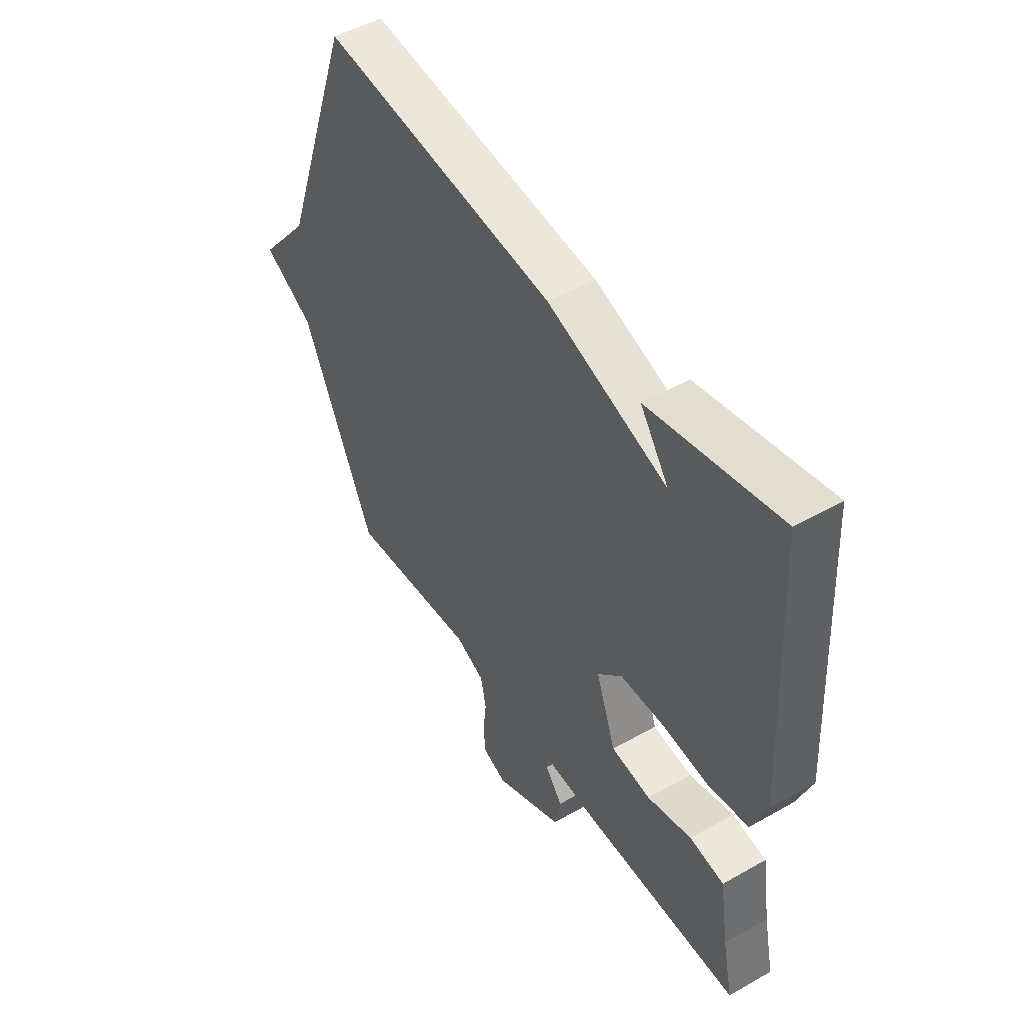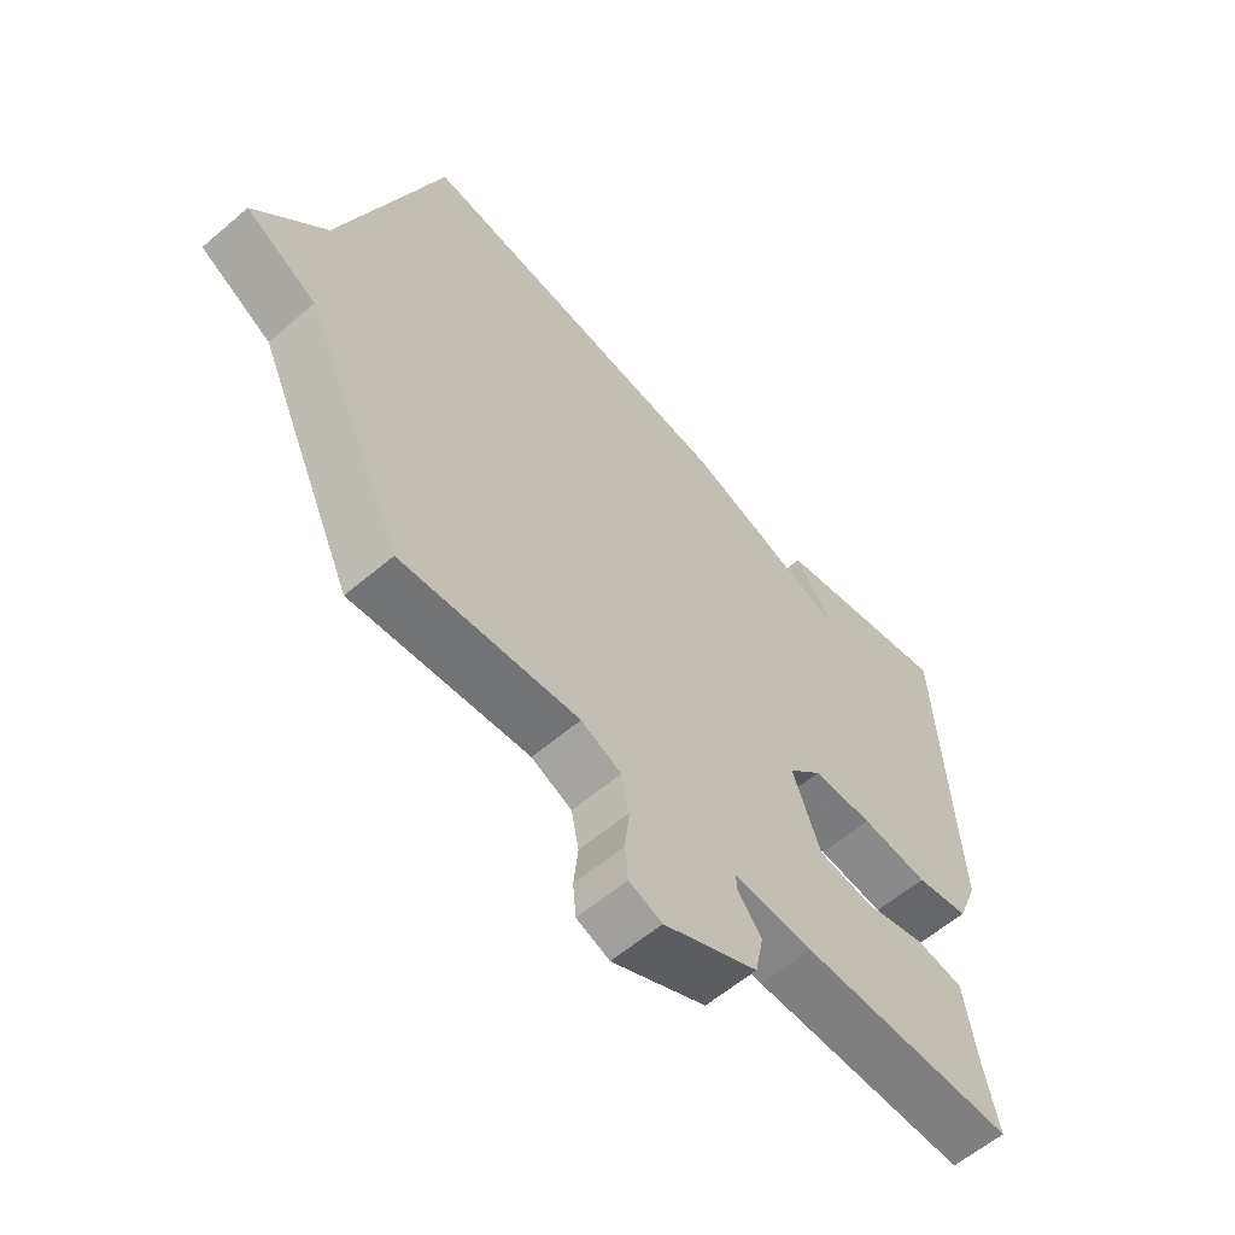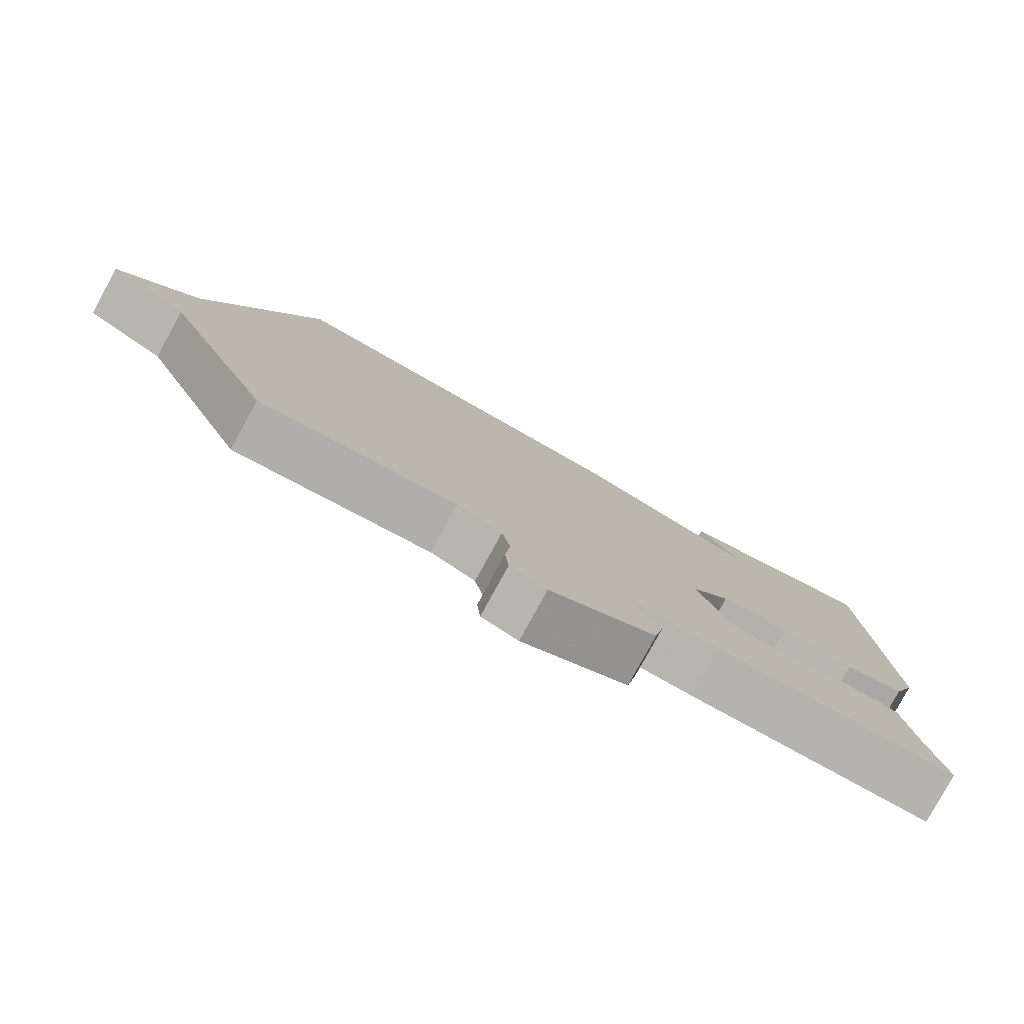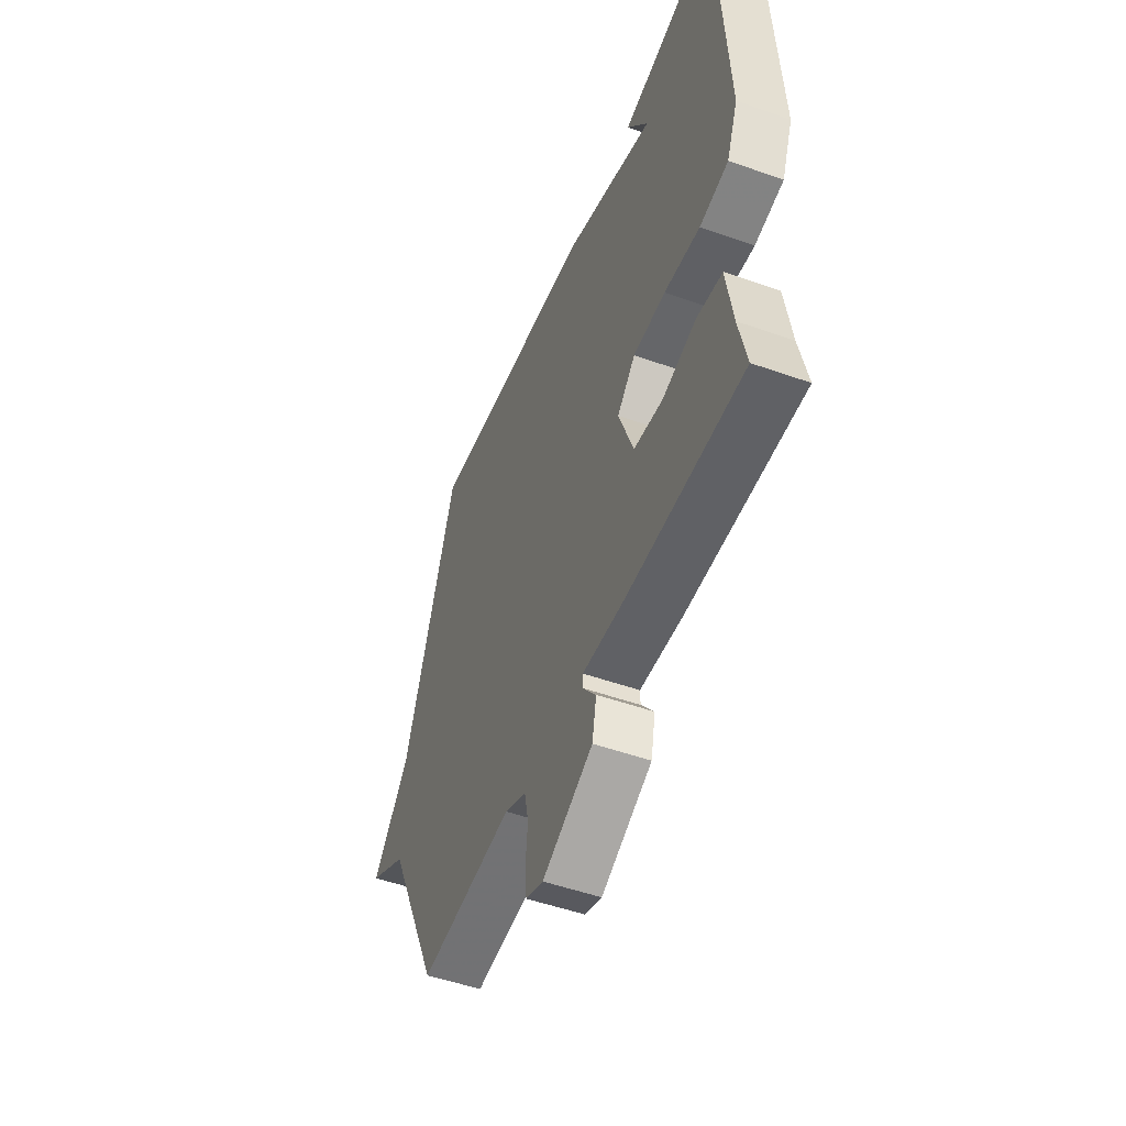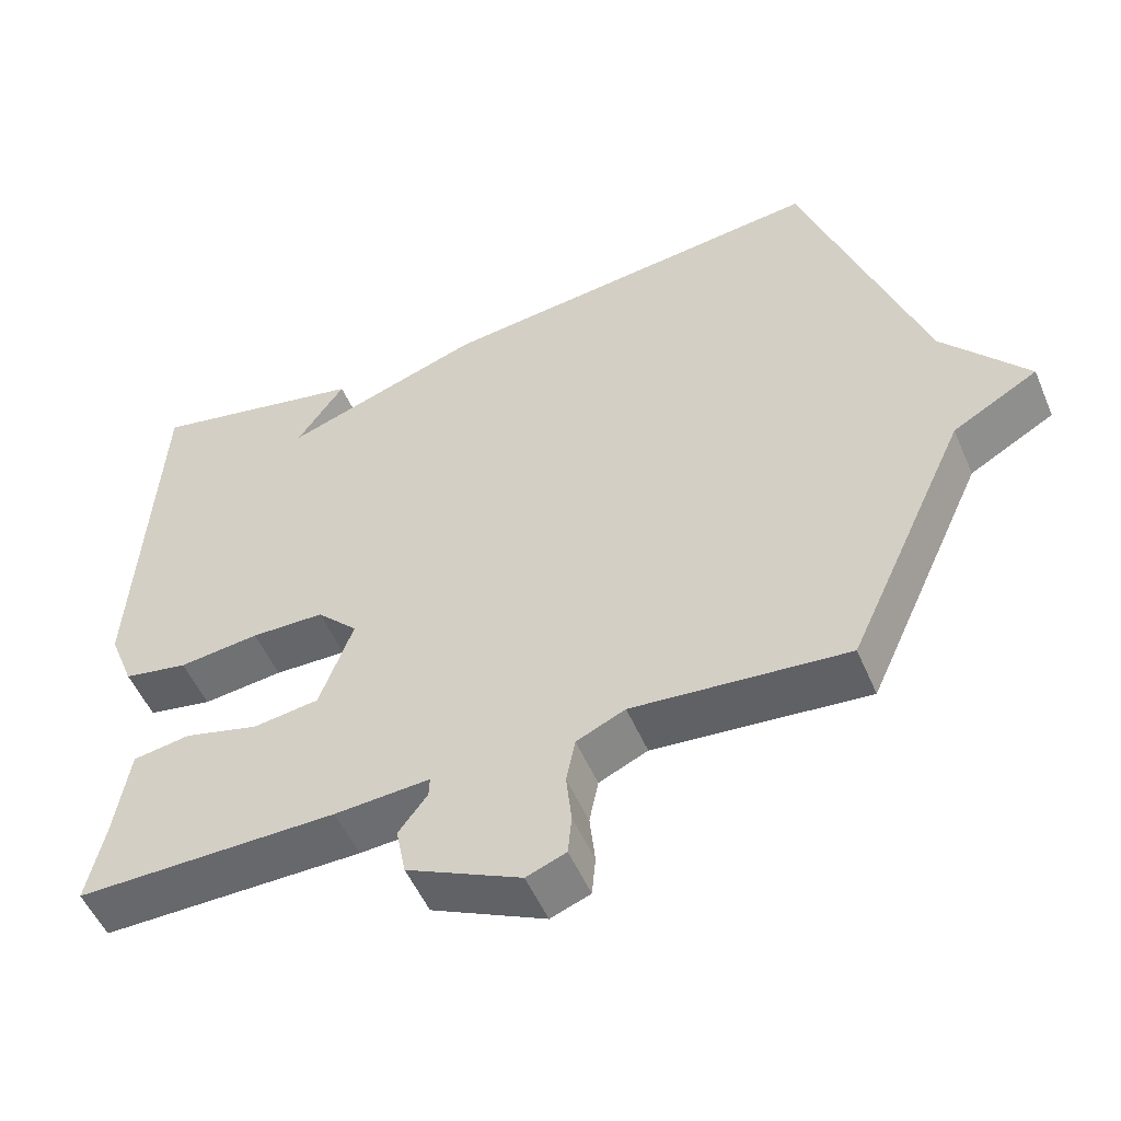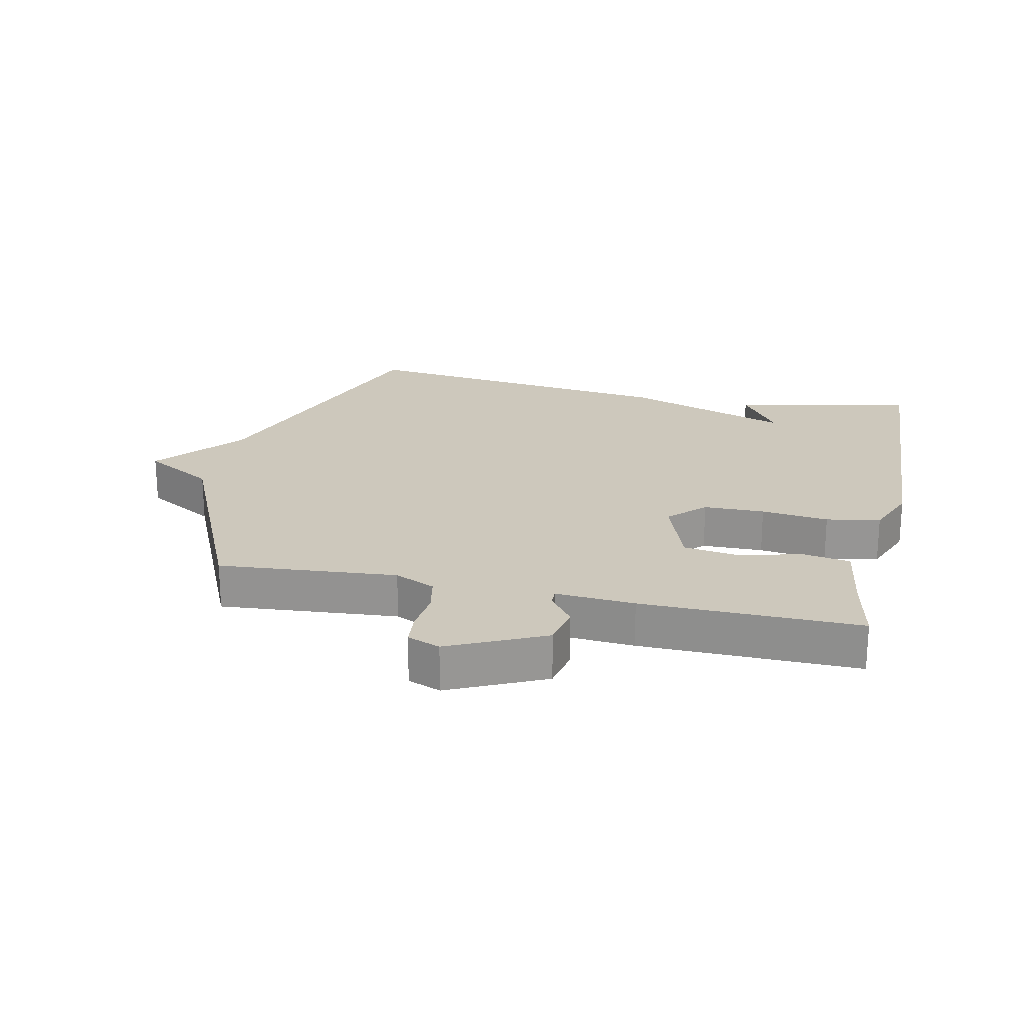
<metadata>
{"format":"obj","ext":"obj","renderer":"f3d","projection":"perspective","resolution":1024,"background":"white","views":[{"elev":49.0,"azim":-122.3,"up":"+Z"},{"elev":-59.4,"azim":131.3,"up":"+Z"},{"elev":-79.7,"azim":151.3,"up":"+Z"},{"elev":-50.7,"azim":-111.2,"up":"+Z"},{"elev":-52.3,"azim":22.9,"up":"+Z"},{"elev":22.2,"azim":-167.4,"up":"+Y"}]}
</metadata>
<code>
v -0.5 0.07 -0.5
v -0.477 0.07 -0.392
v -0.458 0.07 -0.269
v -0.382 0.07 -0.257
v -0.284 0.07 -0.283
v -0.197 0.07 -0.271
v -0.153 0.07 -0.149
v -0.207 0.07 -0.094
v -0.303 0.07 -0.092
v -0.409 0.07 -0.104
v -0.494 0.07 -0.088
v -0.527 0.07 -0.004
v -0.5 0.07 0.5
v -0.214 0.07 0.44
v -0.277 0.07 0.349
v -0.014 0.07 0.44
v 0.5 0.07 0.5
v 0.658 0.07 0.046
v 0.77 0.07 -0.09
v 0.658 0.07 -0.154
v 0.5 0.07 -0.5
v 0.219 0.07 -0.475
v 0.155 0.07 -0.504
v 0.143 0.07 -0.563
v 0.15 0.07 -0.63
v 0.145 0.07 -0.683
v 0.093 0.07 -0.703
v -0.057 0.07 -0.631
v -0.07 0.07 -0.565
v -0.032 0.07 -0.515
v -0.031 0.07 -0.489
v -0.156 0.07 -0.497
v -0.5 0 -0.5
v -0.477 0 -0.392
v -0.458 0 -0.269
v -0.382 0 -0.257
v -0.284 0 -0.283
v -0.197 0 -0.271
v -0.153 0 -0.149
v -0.207 0 -0.094
v -0.303 0 -0.092
v -0.409 0 -0.104
v -0.494 0 -0.088
v -0.527 0 -0.004
v -0.5 0 0.5
v -0.214 0 0.44
v -0.277 0 0.349
v -0.014 0 0.44
v 0.5 0 0.5
v 0.658 0 0.046
v 0.77 0 -0.09
v 0.658 0 -0.154
v 0.5 0 -0.5
v 0.219 0 -0.475
v 0.155 0 -0.504
v 0.143 0 -0.563
v 0.15 0 -0.63
v 0.145 0 -0.683
v 0.093 0 -0.703
v -0.057 0 -0.631
v -0.07 0 -0.565
v -0.032 0 -0.515
v -0.031 0 -0.489
v -0.156 0 -0.497
f 31 32 1 2
f 28 29 30
f 27 28 30
f 26 27 30
f 25 26 30
f 24 25 30
f 23 24 30 31
f 3 4 5
f 2 3 5
f 31 2 5
f 23 31 5
f 22 23 5
f 22 5 6
f 21 22 6
f 20 21 6
f 20 6 7
f 19 20 7
f 18 19 7
f 18 7 8
f 17 18 8
f 16 17 8
f 15 16 8
f 13 14 15
f 12 13 15
f 11 12 15
f 10 11 15
f 9 10 15
f 8 9 15
f 34 33 64 63
f 62 61 60
f 62 60 59
f 62 59 58
f 62 58 57
f 62 57 56
f 63 62 56 55
f 37 36 35
f 37 35 34
f 37 34 63
f 37 63 55
f 37 55 54
f 38 37 54
f 38 54 53
f 38 53 52
f 39 38 52
f 39 52 51
f 39 51 50
f 40 39 50
f 40 50 49
f 40 49 48
f 40 48 47
f 47 46 45
f 47 45 44
f 47 44 43
f 47 43 42
f 47 42 41
f 47 41 40
f 1 33 34 2
f 2 34 35 3
f 3 35 36 4
f 4 36 37 5
f 5 37 38 6
f 6 38 39 7
f 7 39 40 8
f 8 40 41 9
f 9 41 42 10
f 10 42 43 11
f 11 43 44 12
f 12 44 45 13
f 13 45 46 14
f 14 46 47 15
f 15 47 48 16
f 16 48 49 17
f 17 49 50 18
f 18 50 51 19
f 19 51 52 20
f 20 52 53 21
f 21 53 54 22
f 22 54 55 23
f 23 55 56 24
f 24 56 57 25
f 25 57 58 26
f 26 58 59 27
f 27 59 60 28
f 28 60 61 29
f 29 61 62 30
f 30 62 63 31
f 31 63 64 32
f 32 64 33 1

</code>
